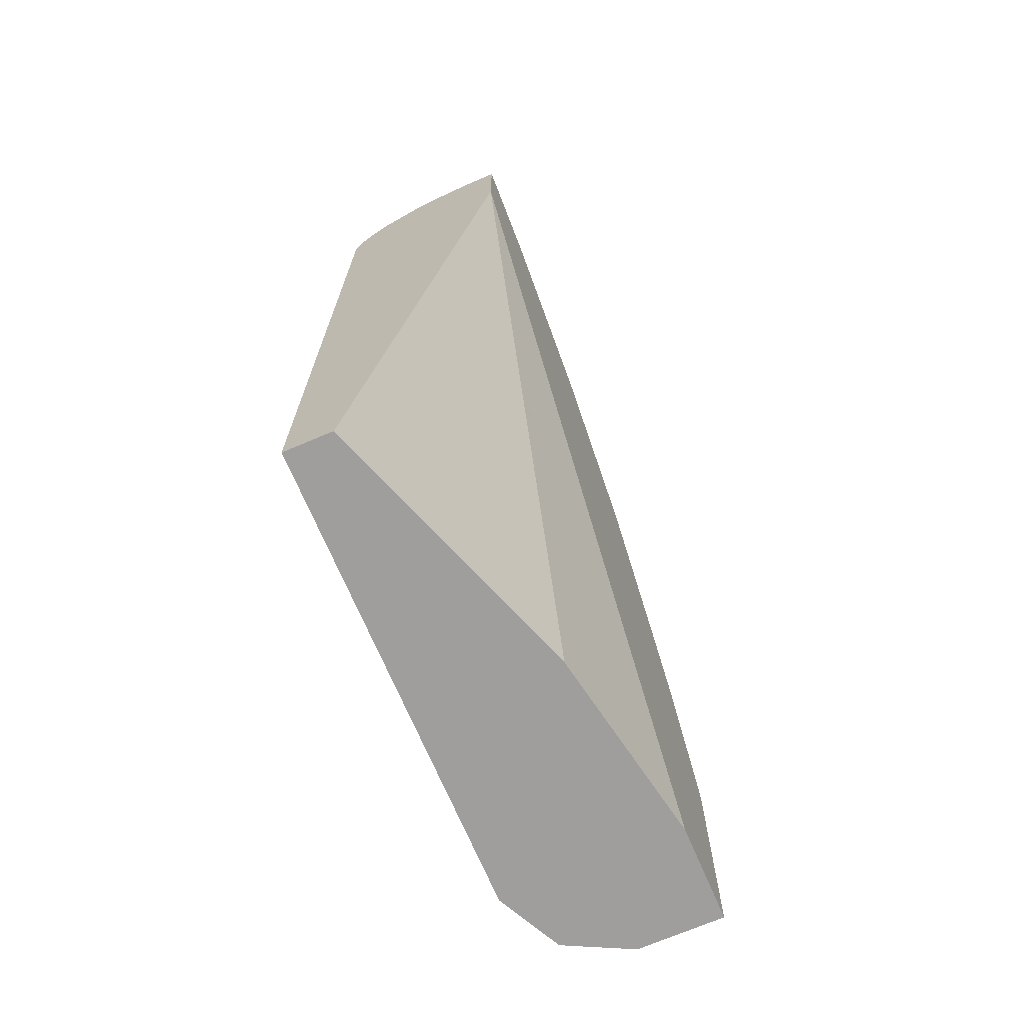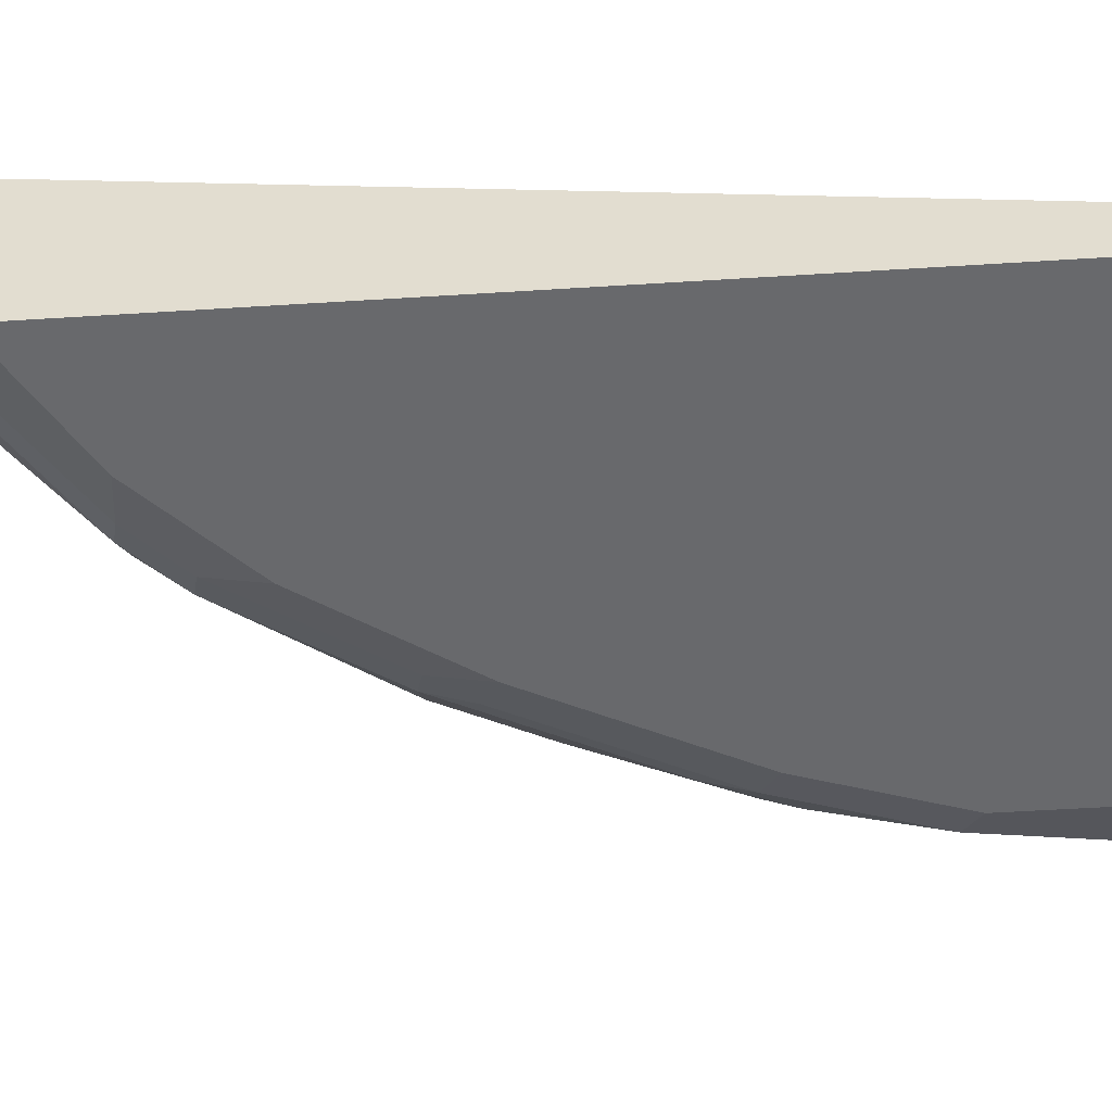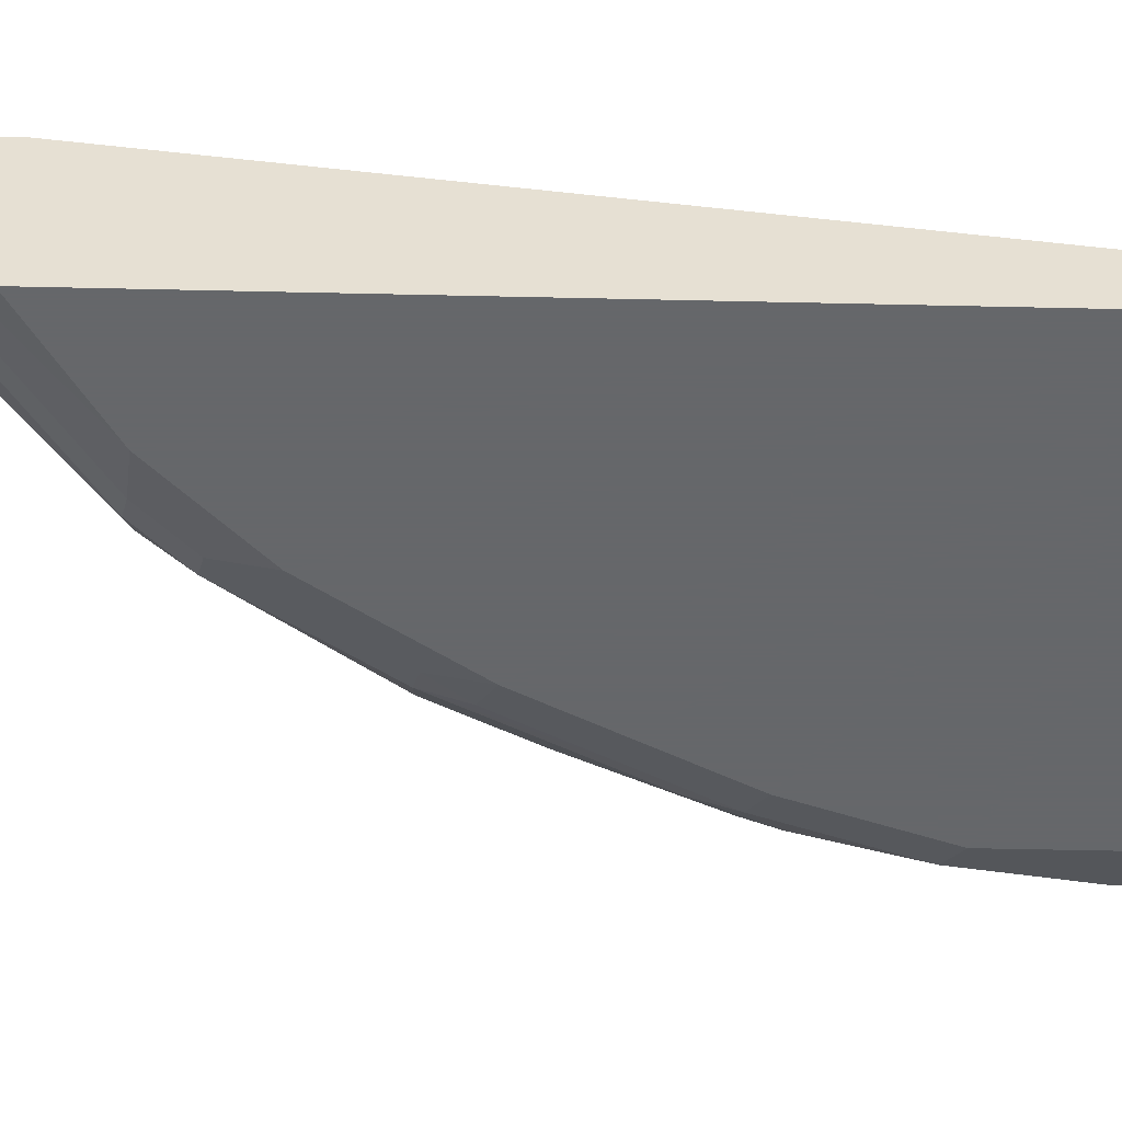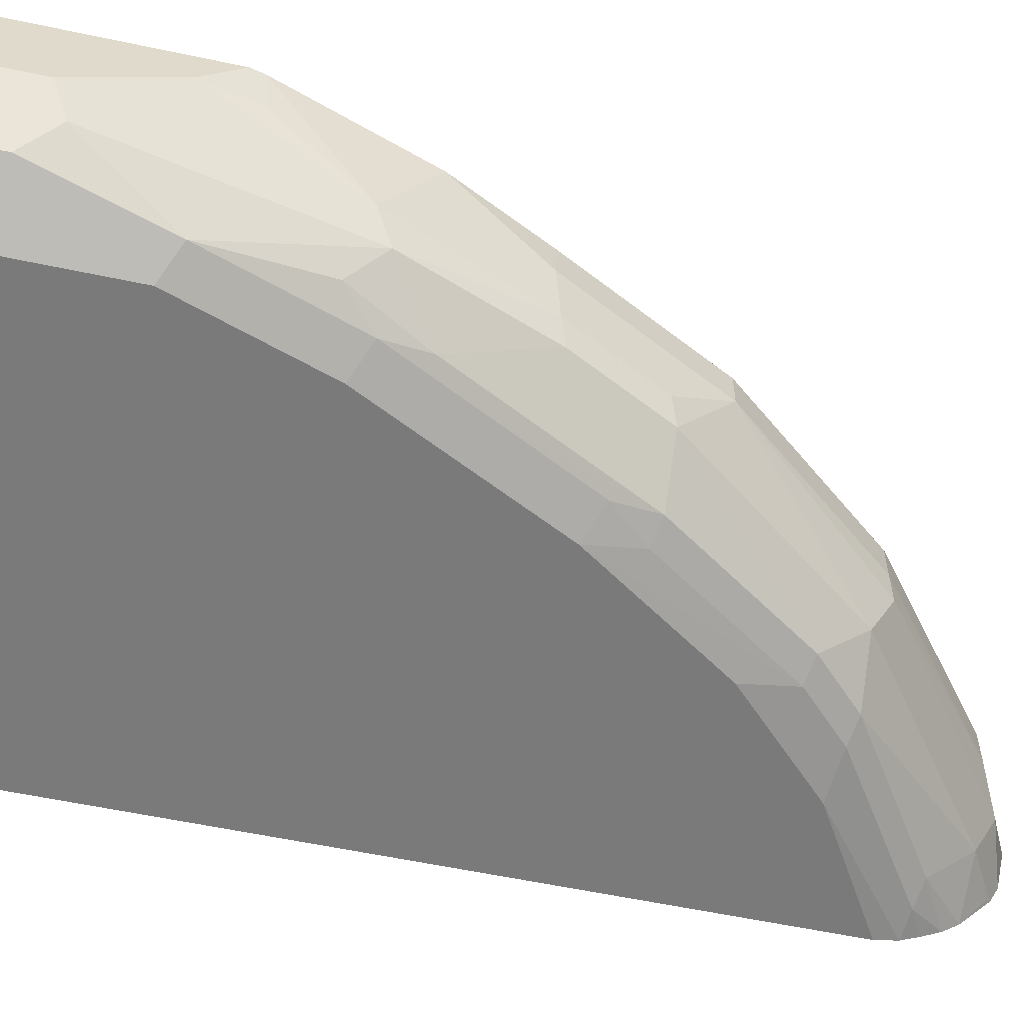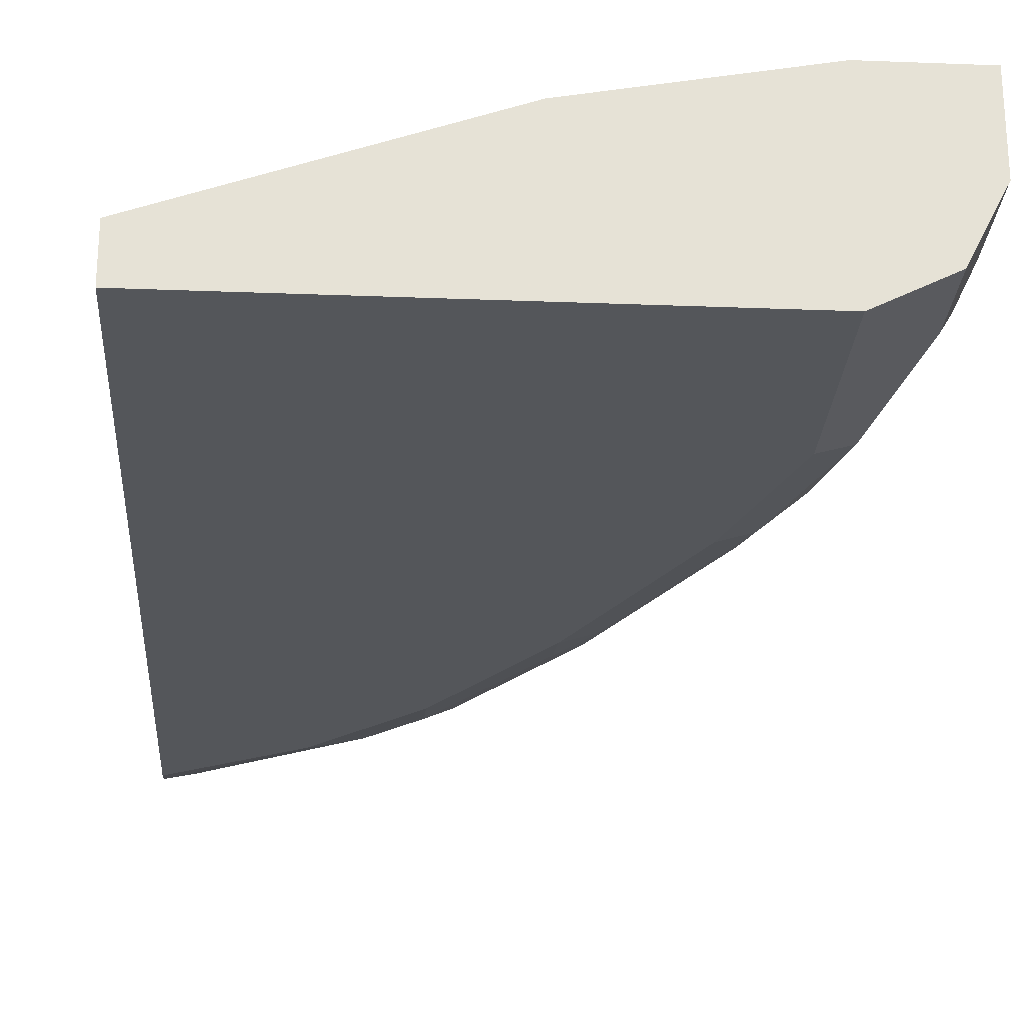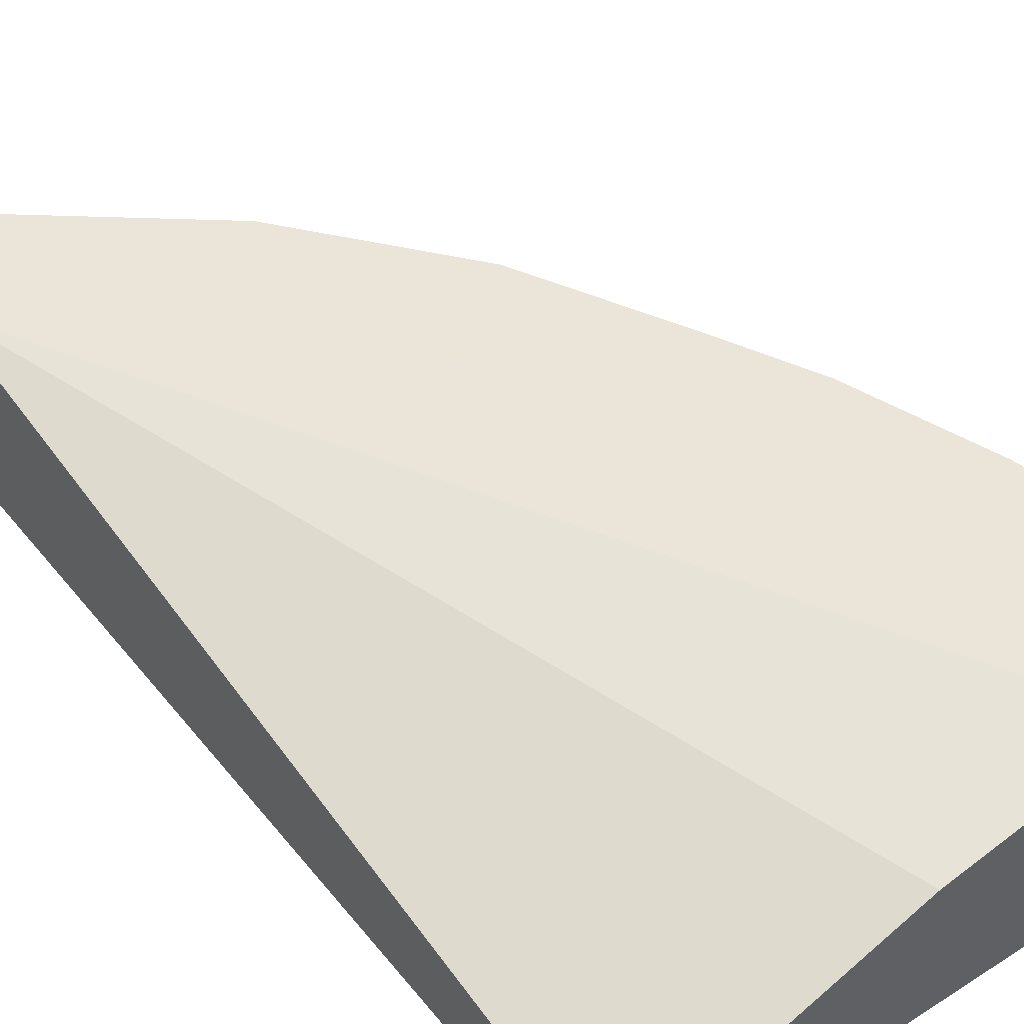
<metadata>
{"format":"obj","ext":"obj","renderer":"f3d","projection":"perspective","resolution":1024,"background":"white","views":[{"elev":-71.0,"azim":113.1,"up":"+Z"},{"elev":-52.8,"azim":93.9,"up":"+Y"},{"elev":-52.0,"azim":88.6,"up":"+Y"},{"elev":-58.1,"azim":-102.4,"up":"+Y"},{"elev":-25.2,"azim":176.4,"up":"+Y"},{"elev":45.5,"azim":143.8,"up":"+Y"}]}
</metadata>
<code>
v -0.429 -0.4222 0.7624
v -0.501 -0.4222 0.7264
v -0.429 -0.4509 0.7624
v -0.429 -0.4222 0.6626
v -0.501 -0.4509 0.7264
v -0.6262 -0.4222 0.6262
v -0.429 -0.4884 0.7537
v -0.4697 -0.4697 0.742
v -0.429 -0.526 -0.001004
v -0.6387 -0.4509 -0.001004
v -0.789 -0.4222 -0.001004
v -0.6262 -0.4509 0.6262
v -0.62 -0.4697 0.6293
v -0.7264 -0.4222 0.5009
v -0.429 -0.5041 0.746
v -0.526 -0.4884 0.6904
v -0.4697 -0.5072 0.7232
v -0.429 -0.5636 -0.001004
v -0.8641 -0.4222 -0.001004
v -0.7264 -0.4509 0.5009
v -0.62 -0.5072 0.6105
v -0.789 -0.4222 0.3758
v -0.4321 -0.5072 0.742
v -0.429 -0.5333 0.7211
v -0.4697 -0.5448 0.6857
v -0.5824 -0.5448 0.6105
v -0.789 -0.5636 -0.001004
v -0.429 -0.5636 0.6606
v -0.8641 -0.4222 0.1789
v -0.8641 -0.4884 -0.001004
v -0.789 -0.4509 0.3758
v -0.7796 -0.4884 0.3805
v -0.742 -0.4884 0.4555
v -0.7326 -0.5072 0.4602
v -0.62 -0.5448 0.5729
v -0.8243 -0.4222 0.3017
v -0.429 -0.5437 0.7081
v -0.4509 -0.5542 0.6809
v -0.6012 -0.5542 0.5683
v -0.5636 -0.5542 0.6058
v -0.8391 -0.5385 -0.001004
v -0.789 -0.5636 0.1503
v -0.429 -0.5597 0.6782
v -0.526 -0.5636 0.6011
v -0.8641 -0.4509 0.1503
v -0.8547 -0.4509 0.1926
v -0.8619 -0.4222 0.189
v -0.8641 -0.4884 0.07522
v -0.8266 -0.4884 0.263
v -0.7702 -0.5072 0.3851
v -0.814 -0.5135 0.2756
v -0.6951 -0.5448 0.4602
v -0.429 -0.5523 0.6928
v -0.6012 -0.5636 0.526
v -0.6763 -0.5542 0.4555
v -0.6763 -0.5636 0.4133
v -0.8391 -0.5385 0.06266
v -0.7514 -0.5636 0.263
v -0.814 -0.551 0.1629
v -0.8516 -0.4759 0.1629
v -0.8516 -0.5135 0.0877
v -0.7702 -0.5448 0.31
v -0.8015 -0.5385 0.2505
v -0.7389 -0.551 0.3507
v -0.7013 -0.551 0.4258
v -0.7138 -0.5636 0.3382
v -0.7765 -0.551 0.2756
f 31 36 49
f 32 49 51
f 31 49 32
f 32 50 34
f 32 34 33
f 32 51 50
f 36 47 49
f 34 62 52
f 34 52 35
f 35 52 39
f 37 38 53
f 30 57 48
f 34 50 62
f 30 41 57
f 21 34 35
f 29 45 46
f 28 43 44
f 27 57 41
f 27 59 57
f 27 42 59
f 26 39 40
f 26 35 39
f 25 40 38
f 25 26 40
f 25 38 37
f 24 25 37
f 22 36 31
f 21 35 26
f 38 43 53
f 29 46 47
f 38 40 44
f 62 63 67
f 39 54 44
f 20 34 21
f 62 67 64
f 59 67 63
f 58 64 67
f 58 66 64
f 57 59 61
f 56 64 66
f 56 65 64
f 55 65 56
f 52 65 55
f 52 64 65
f 52 62 64
f 51 63 62
f 51 59 63
f 51 61 59
f 48 49 60
f 48 51 49
f 48 61 51
f 48 57 61
f 46 49 47
f 45 48 60
f 45 49 46
f 45 60 49
f 42 67 59
f 42 58 67
f 39 56 54
f 39 55 56
f 39 52 55
f 39 44 40
f 38 44 43
f 20 33 34
f 50 51 62
f 20 31 32
f 5 13 8
f 5 12 13
f 4 10 11
f 4 9 10
f 3 8 7
f 3 5 8
f 2 12 5
f 2 6 12
f 1 6 2
f 1 14 6
f 1 22 14
f 1 36 22
f 1 47 36
f 1 19 29
f 1 11 19
f 1 4 11
f 1 9 4
f 1 18 9
f 1 28 18
f 1 43 28
f 1 53 43
f 1 37 53
f 1 24 37
f 1 15 24
f 1 7 15
f 1 3 7
f 1 5 3
f 1 2 5
f 20 32 33
f 6 14 20
f 6 20 12
f 1 29 47
f 8 13 16
f 17 25 24
f 17 24 23
f 17 21 26
f 17 26 25
f 18 28 44
f 18 44 54
f 15 23 24
f 18 54 56
f 18 66 58
f 18 58 42
f 18 42 27
f 19 30 48
f 7 8 15
f 19 45 29
f 18 56 66
f 15 17 23
f 19 48 45
f 9 41 30
f 14 31 20
f 14 22 31
f 13 21 17
f 13 20 21
f 13 17 16
f 12 20 13
f 9 11 10
f 9 19 11
f 9 30 19
f 8 16 17
f 9 27 41
f 9 18 27
f 8 17 15

</code>
